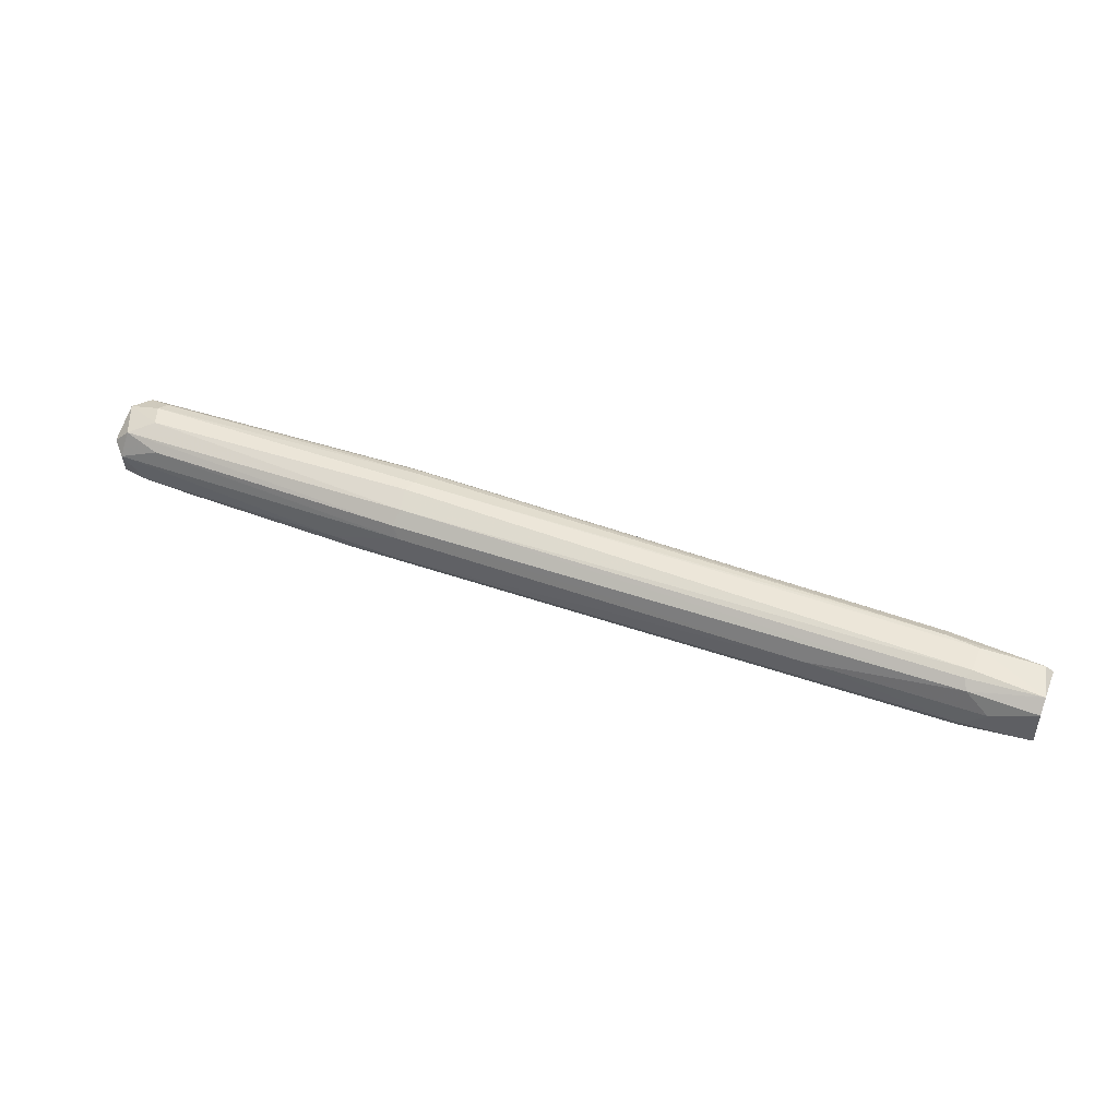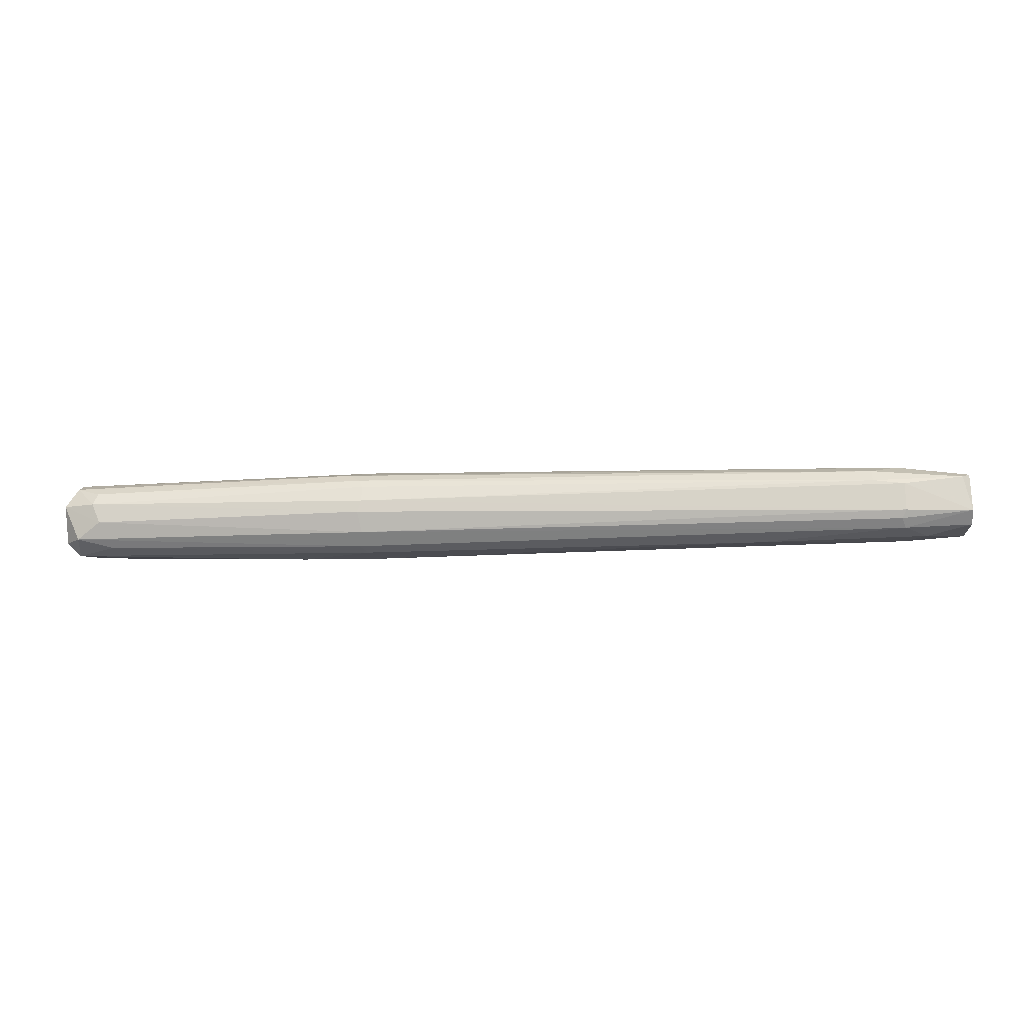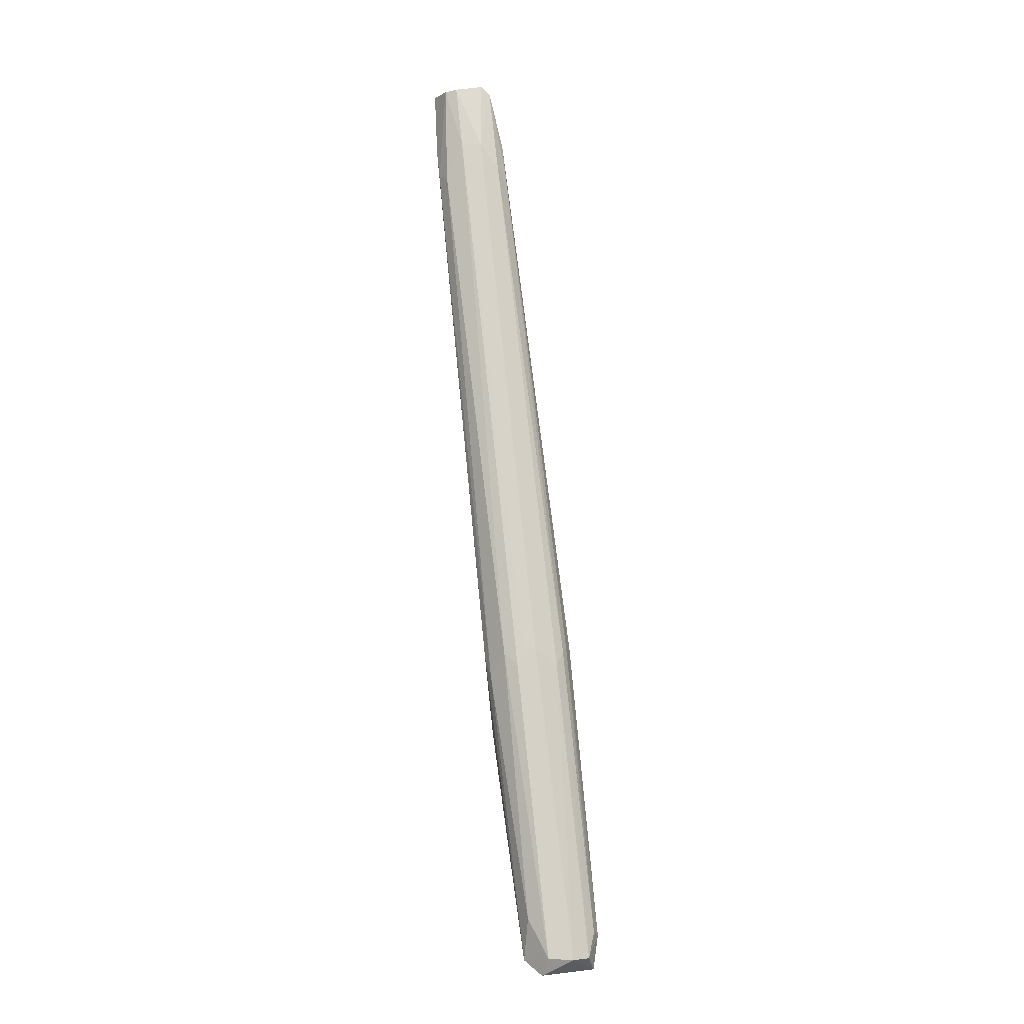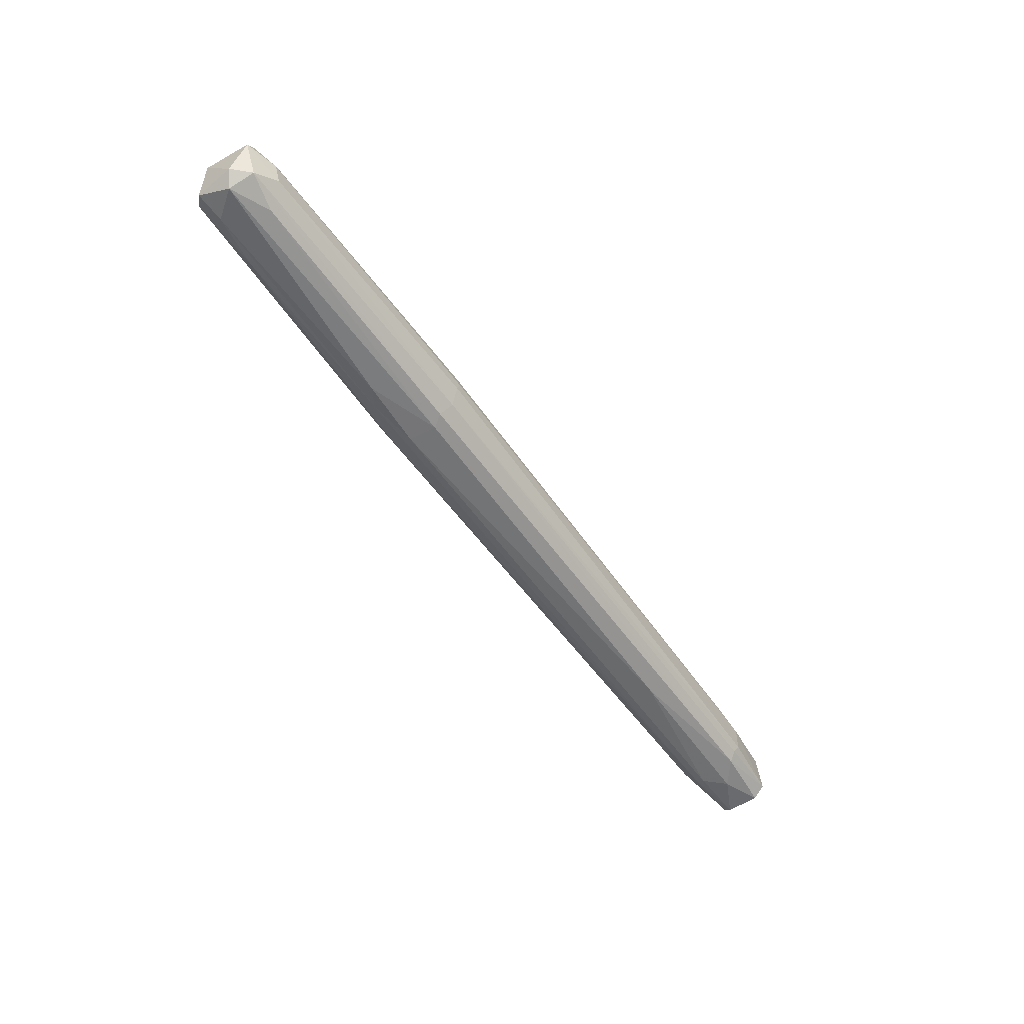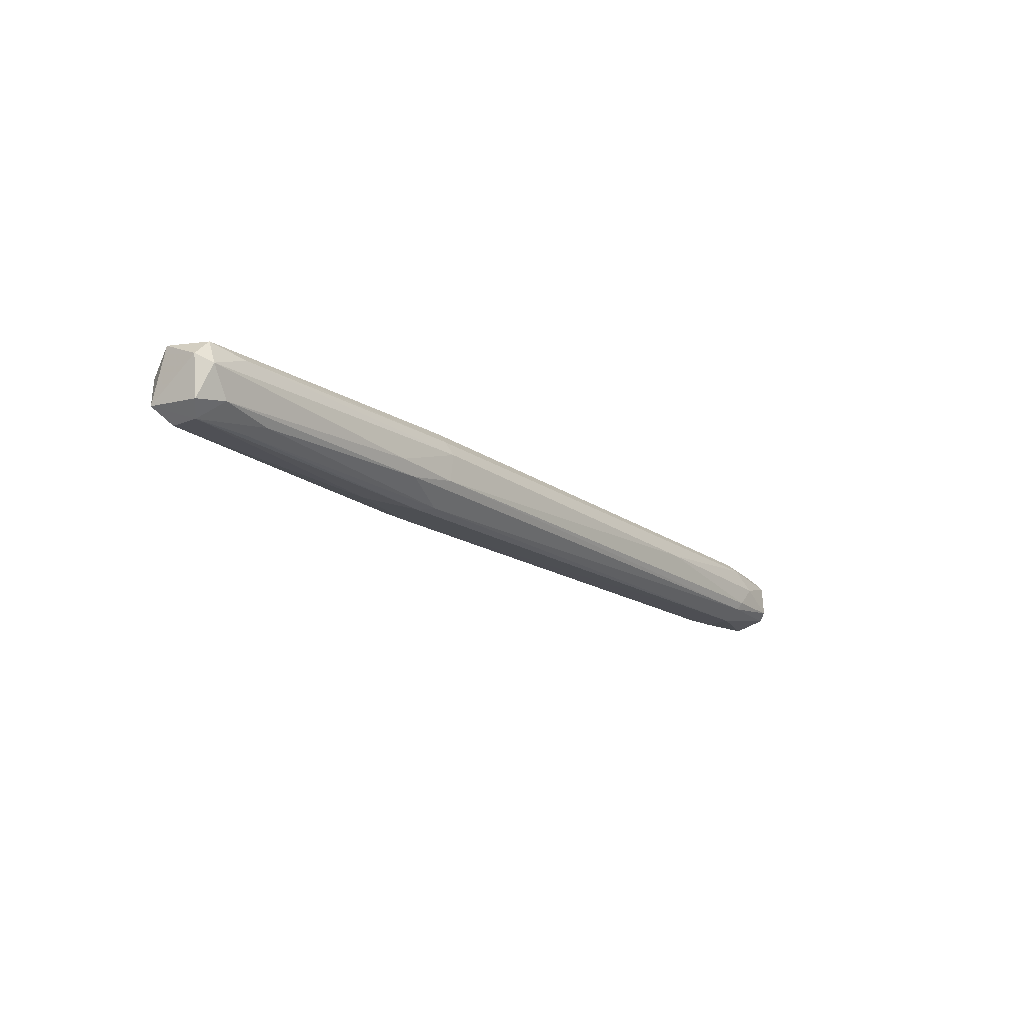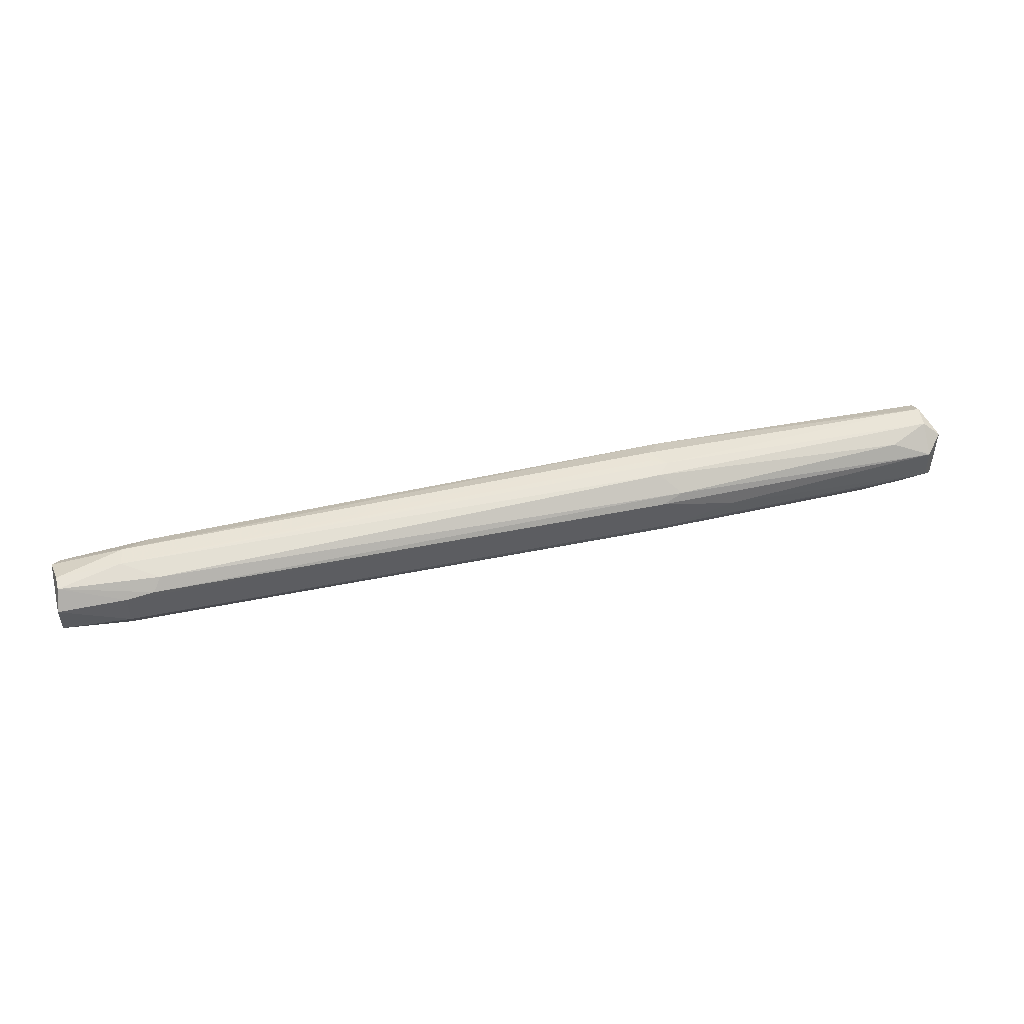
<metadata>
{"format":"obj","ext":"obj","renderer":"f3d","projection":"perspective","resolution":1024,"background":"white","views":[{"elev":46.9,"azim":21.9,"up":"+Z"},{"elev":-15.5,"azim":5.0,"up":"+Y"},{"elev":78.0,"azim":-96.0,"up":"+Y"},{"elev":-56.6,"azim":-54.8,"up":"+Y"},{"elev":-17.8,"azim":-52.1,"up":"+Z"},{"elev":44.1,"azim":165.8,"up":"+Y"}]}
</metadata>
<code>
o convex_0
v -0.032 -0.006255 -0.00159
v -0.02162 0.006434 0.001293
v -0.02162 0.006434 -0.000436
v 0.06836 -0.003946 0.00187
v 0.05855 0.001819 -0.005626
v -0.06256 -0.001641 0.005908
v -0.06603 0.00182 -0.00505
v 0.0672 0.002973 0.0036
v 0.05855 -0.002217 -0.005626
v -0.0666 0.004126 0.004177
v -0.0666 -0.005678 0.001293
v 0.06777 0.004703 -0.00159
v -0.05795 -0.002794 -0.00505
v 0.05797 -0.00337 0.004177
v -0.02219 0.002973 0.005908
v -0.02508 0.00355 -0.005627
v -0.02277 -0.005678 0.003601
v 0.06777 -0.004524 -0.002743
v -0.06603 0.00528 -0.00159
v -0.02449 -0.002217 -0.006204
v -0.02277 -0.001063 0.006485
v 0.03721 -0.005678 0.000716
v -0.02219 0.005857 -0.00332
v 0.05797 0.005279 0.001293
v -0.02912 -0.005678 -0.00332
v 0.05855 0.001819 0.004754
v -0.02449 0.00528 0.004177
v 0.05334 0.004126 -0.004473
v -0.06775 -0.003947 -0.00332
v -0.06603 -0.003947 0.004754
v 0.06836 0.001242 -0.005049
v -0.02219 -0.003947 0.005331
v 0.05855 -0.004524 -0.003896
v 0.05393 0.004126 0.0036
v -0.02219 0.002396 -0.006204
v 0.05855 0.005279 -0.00159
v -0.06371 0.001242 0.005908
v 0.05855 -0.002217 0.004754
v -0.06834 0.001242 0.004754
v 0.05855 -0.004524 0.003024
v -0.0666 0.00528 0.001871
v -0.06834 0.00355 -0.002743
v 0.05913 -0.0051 -0.002743
v -0.02219 -0.003371 -0.005627
v -0.02162 -0.006255 0.001871
v -0.06371 -0.005101 -0.002743
v -0.06026 0.004126 -0.003896
v 0.06836 -0.002217 0.0036
v -0.02219 0.000666 0.006485
v -0.02219 -0.006255 -0.002166
v -0.06834 -0.003947 0.002447
v -0.02277 0.004126 0.005331
v 0.062 -0.0051 0.00014
v -0.06603 -0.002217 -0.00505
v -0.02392 0.006434 -0.00159
v -0.03315 8.9e-05 -0.006204
v 0.06836 0.003549 0.002446
v 0.06777 0.004125 -0.003319
v 0.05451 0.002396 -0.005627
v -0.06084 -0.005101 0.003601
v 0.05393 0.002396 0.004754
v -0.05622 -0.004524 -0.003896
v 0.06836 -0.00337 -0.003896
v -0.06314 0.002973 0.005331
f 52 10 64
f 24 2 27
f 16 23 28
f 9 5 31
f 21 6 32
f 6 30 32
f 30 17 32
f 8 24 34
f 24 27 34
f 5 9 35
f 7 16 35
f 9 20 35
f 3 2 36
f 2 24 36
f 24 12 36
f 28 23 36
f 6 21 37
f 32 14 38
f 21 32 38
f 30 6 39
f 37 10 39
f 6 37 39
f 17 22 40
f 14 32 40
f 32 17 40
f 27 2 41
f 10 27 41
f 39 10 41
f 39 41 42
f 19 7 42
f 41 19 42
f 33 18 43
f 20 9 44
f 13 20 44
f 9 33 44
f 33 25 44
f 11 1 45
f 22 17 45
f 1 11 46
f 25 1 46
f 11 29 46
f 16 7 47
f 7 19 47
f 23 16 47
f 19 23 47
f 8 26 48
f 4 31 48
f 38 14 48
f 26 38 48
f 40 4 48
f 14 40 48
f 15 37 49
f 37 21 49
f 38 26 49
f 21 38 49
f 1 25 50
f 25 33 50
f 43 22 50
f 33 43 50
f 45 1 50
f 22 45 50
f 29 11 51
f 11 30 51
f 30 39 51
f 39 42 51
f 42 29 51
f 27 10 52
f 34 27 52
f 18 4 53
f 4 40 53
f 40 22 53
f 22 43 53
f 43 18 53
f 20 13 54
f 42 7 54
f 29 42 54
f 46 29 54
f 2 3 55
f 23 19 55
f 3 36 55
f 36 23 55
f 41 2 55
f 19 41 55
f 7 35 56
f 35 20 56
f 20 54 56
f 54 7 56
f 12 24 57
f 24 8 57
f 31 12 57
f 8 48 57
f 48 31 57
f 31 5 58
f 12 31 58
f 36 12 58
f 28 36 58
f 16 28 59
f 5 35 59
f 35 16 59
f 58 5 59
f 28 58 59
f 30 11 60
f 17 30 60
f 11 45 60
f 45 17 60
f 26 8 61
f 8 34 61
f 15 49 61
f 49 26 61
f 52 15 61
f 34 52 61
f 13 44 62
f 44 25 62
f 25 46 62
f 54 13 62
f 46 54 62
f 4 18 63
f 9 31 63
f 31 4 63
f 33 9 63
f 18 33 63
f 10 37 64
f 37 15 64
f 15 52 64

</code>
